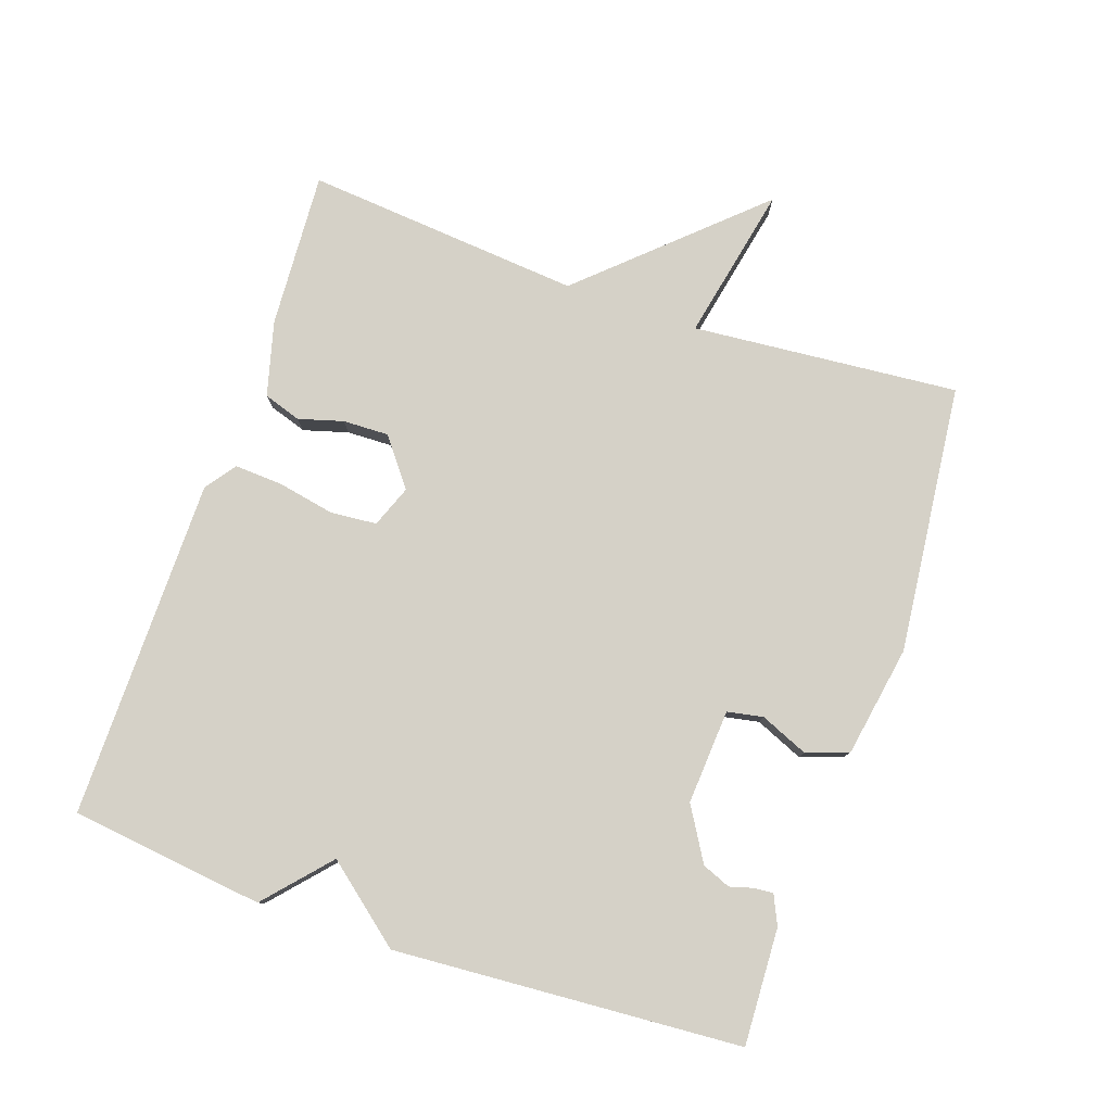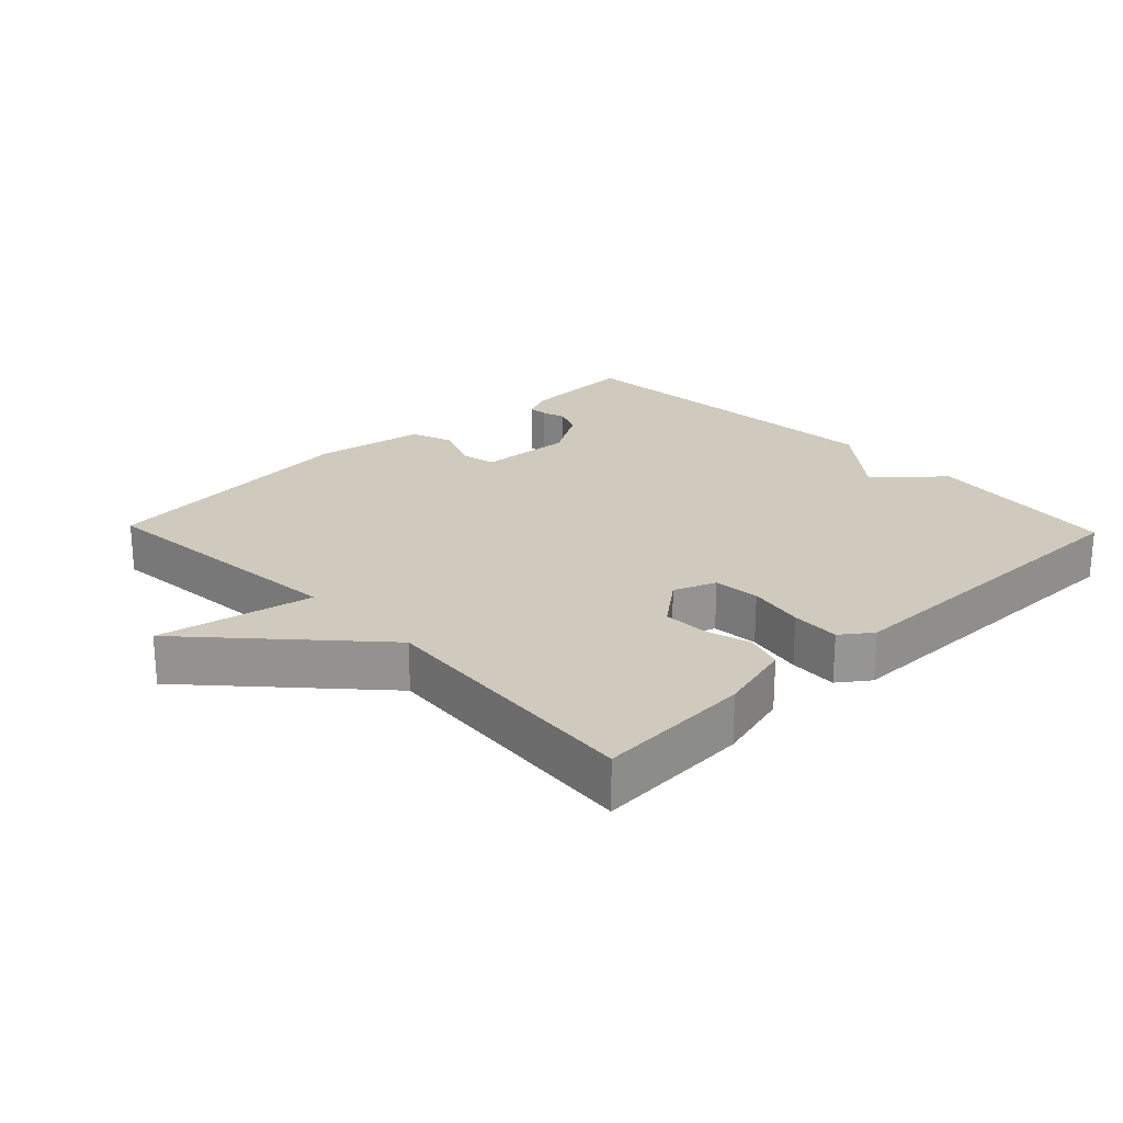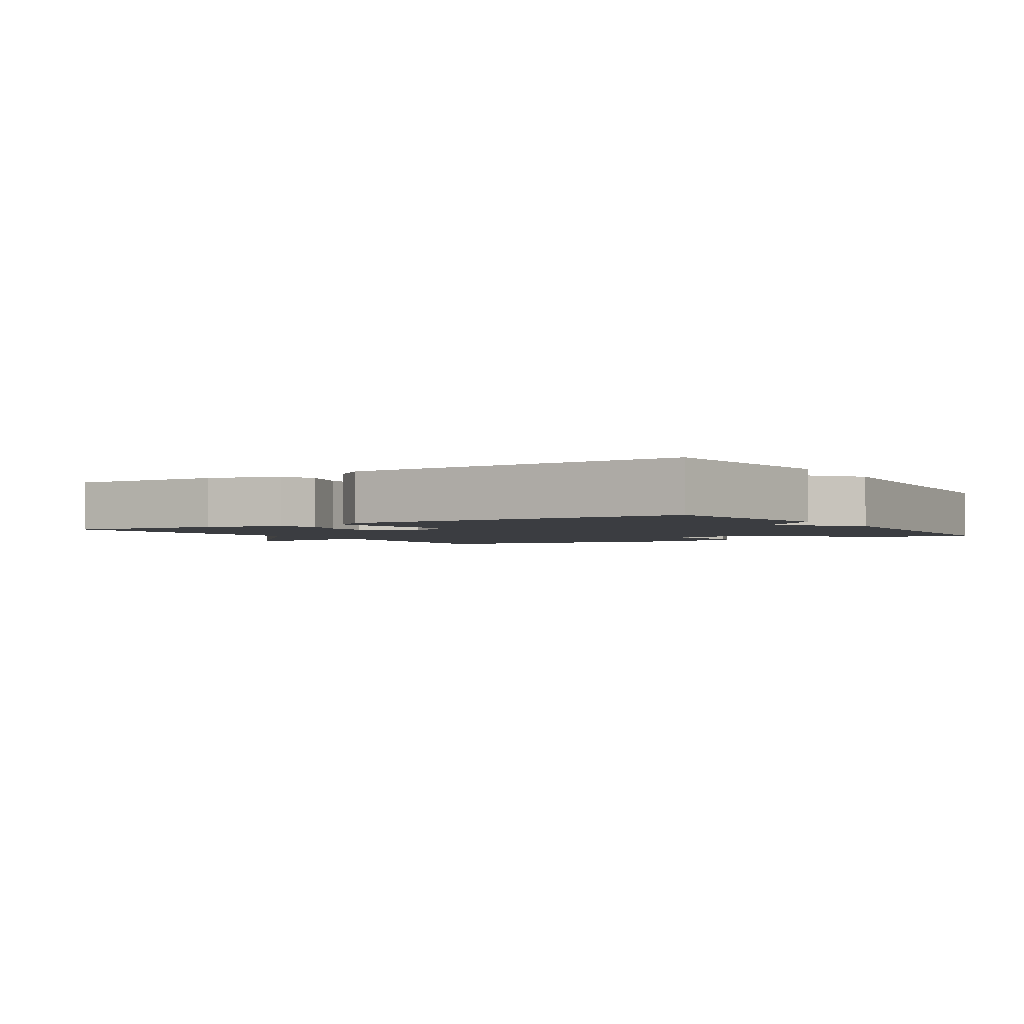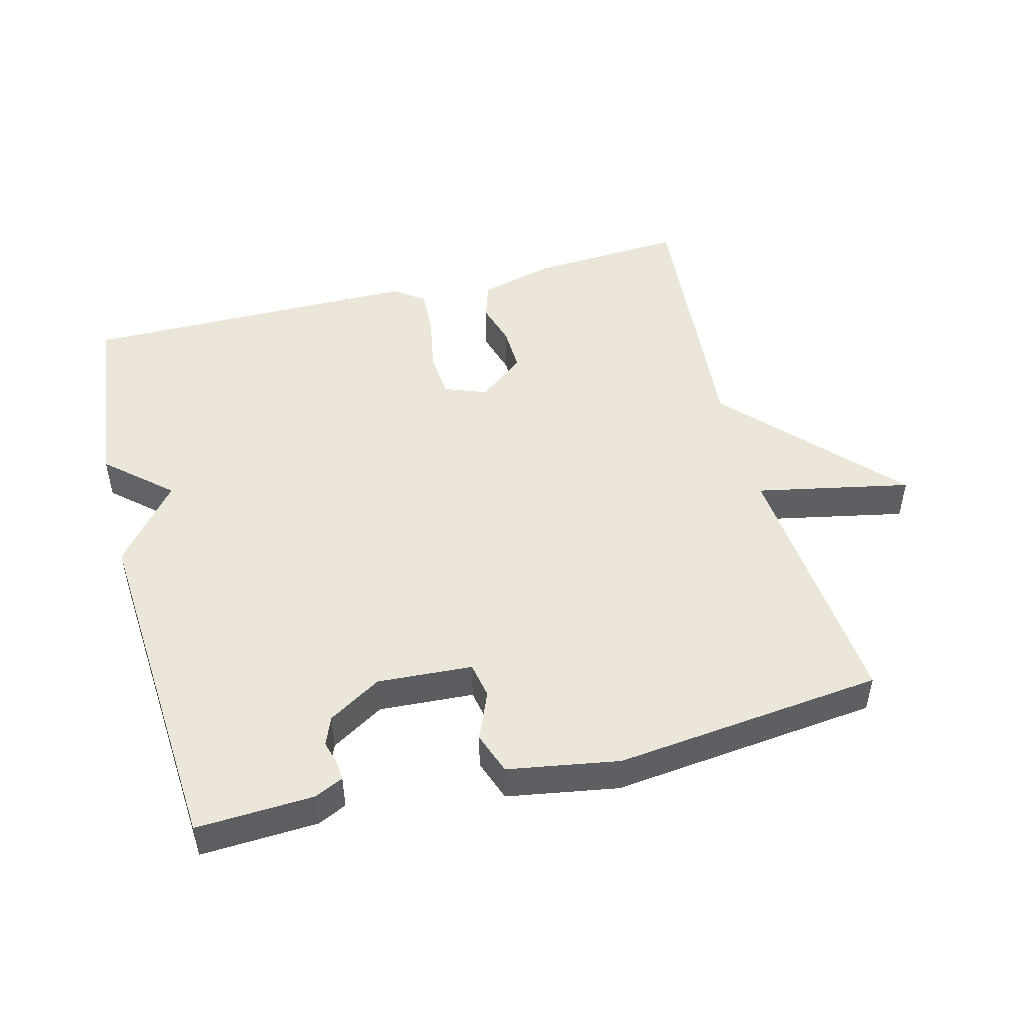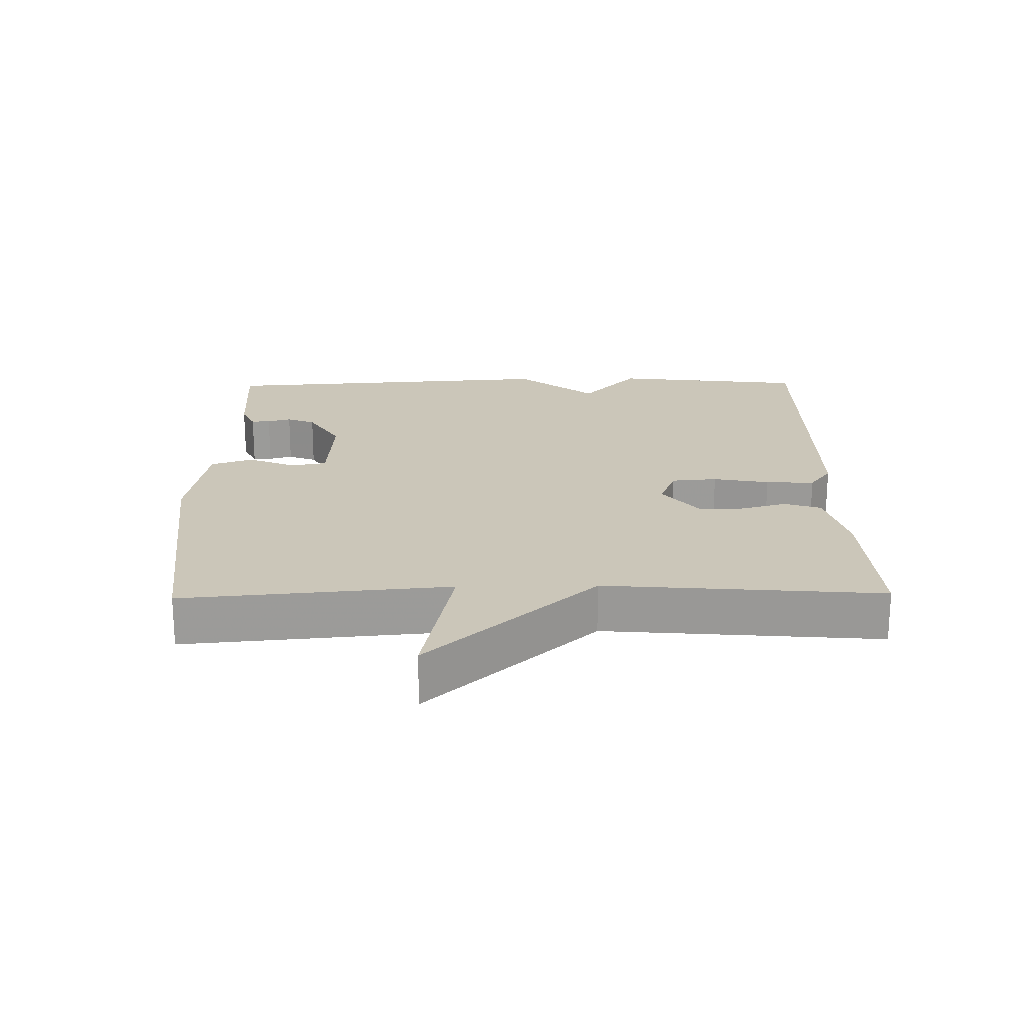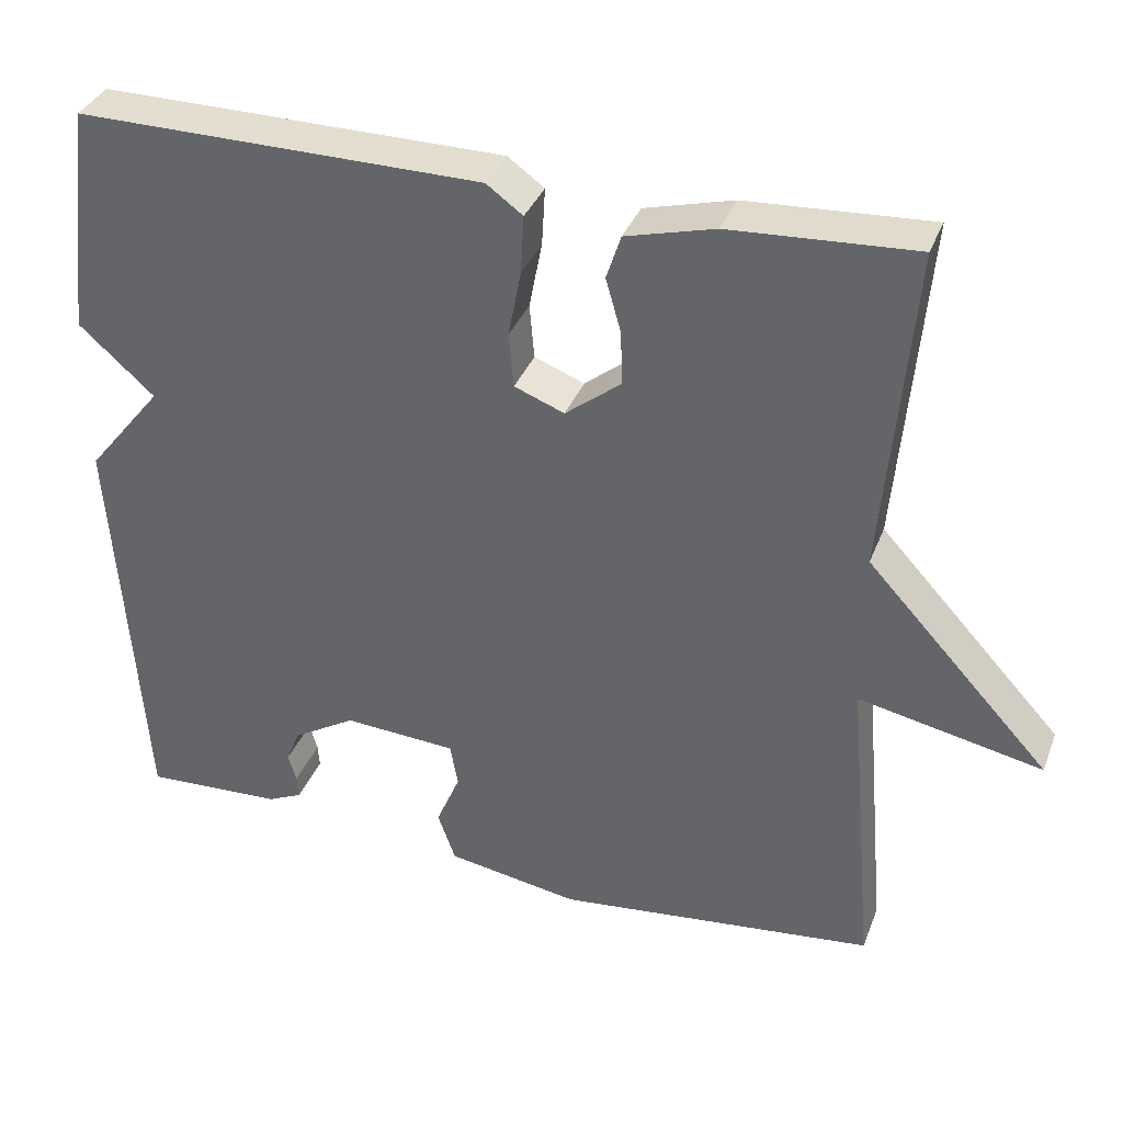
<metadata>
{"format":"obj","ext":"obj","renderer":"f3d","projection":"perspective","resolution":1024,"background":"white","views":[{"elev":79.7,"azim":109.0,"up":"+Y"},{"elev":23.1,"azim":-43.9,"up":"+Y"},{"elev":-2.4,"azim":32.4,"up":"+Y"},{"elev":48.9,"azim":165.4,"up":"+Y"},{"elev":20.8,"azim":-91.0,"up":"+Y"},{"elev":35.5,"azim":-160.6,"up":"+Z"}]}
</metadata>
<code>
v -0.5 0.07 -0.5
v -0.465 0.07 -0.107
v -0.693 0.07 -0.154
v -0.465 0.07 0.093
v -0.5 0.07 0.5
v -0.271 0.07 0.487
v -0.161 0.07 0.458
v -0.143 0.07 0.403
v -0.162 0.07 0.337
v -0.164 0.07 0.27
v -0.095 0.07 0.216
v -0.033 0.07 0.24
v -0.027 0.07 0.308
v -0.043 0.07 0.391
v -0.047 0.07 0.463
v -0.002 0.07 0.496
v 0.5 0.07 0.5
v 0.535 0.07 0.213
v 0.441 0.07 0.129
v 0.535 0.07 0.013
v 0.5 0.07 -0.5
v 0.328 0.07 -0.492
v 0.285 0.07 -0.472
v 0.287 0.07 -0.444
v 0.297 0.07 -0.409
v 0.28 0.07 -0.367
v 0.202 0.07 -0.32
v 0.062 0.07 -0.329
v 0.052 0.07 -0.382
v 0.082 0.07 -0.453
v 0.06 0.07 -0.515
v -0.104 0.07 -0.543
v -0.5 0 -0.5
v -0.465 0 -0.107
v -0.693 0 -0.154
v -0.465 0 0.093
v -0.5 0 0.5
v -0.271 0 0.487
v -0.161 0 0.458
v -0.143 0 0.403
v -0.162 0 0.337
v -0.164 0 0.27
v -0.095 0 0.216
v -0.033 0 0.24
v -0.027 0 0.308
v -0.043 0 0.391
v -0.047 0 0.463
v -0.002 0 0.496
v 0.5 0 0.5
v 0.535 0 0.213
v 0.441 0 0.129
v 0.535 0 0.013
v 0.5 0 -0.5
v 0.328 0 -0.492
v 0.285 0 -0.472
v 0.287 0 -0.444
v 0.297 0 -0.409
v 0.28 0 -0.367
v 0.202 0 -0.32
v 0.062 0 -0.329
v 0.052 0 -0.382
v 0.082 0 -0.453
v 0.06 0 -0.515
v -0.104 0 -0.543
f 32 1 2
f 31 32 2
f 30 31 2
f 29 30 2
f 28 29 2
f 27 28 2
f 23 24 25
f 22 23 25
f 21 22 25
f 20 21 25
f 19 20 25 26
f 17 18 19
f 16 17 19
f 15 16 19
f 14 15 19
f 13 14 19
f 19 26 27
f 13 19 27
f 12 13 27
f 7 8 9
f 6 7 9
f 5 6 9
f 4 5 9
f 4 9 10
f 3 4 10
f 2 3 10
f 11 12 27 2
f 2 10 11
f 34 33 64
f 34 64 63
f 34 63 62
f 34 62 61
f 34 61 60
f 34 60 59
f 57 56 55
f 57 55 54
f 57 54 53
f 57 53 52
f 58 57 52 51
f 51 50 49
f 51 49 48
f 51 48 47
f 51 47 46
f 51 46 45
f 59 58 51
f 59 51 45
f 59 45 44
f 41 40 39
f 41 39 38
f 41 38 37
f 41 37 36
f 42 41 36
f 42 36 35
f 42 35 34
f 34 59 44 43
f 43 42 34
f 1 33 34 2
f 2 34 35 3
f 3 35 36 4
f 4 36 37 5
f 5 37 38 6
f 6 38 39 7
f 7 39 40 8
f 8 40 41 9
f 9 41 42 10
f 10 42 43 11
f 11 43 44 12
f 12 44 45 13
f 13 45 46 14
f 14 46 47 15
f 15 47 48 16
f 16 48 49 17
f 17 49 50 18
f 18 50 51 19
f 19 51 52 20
f 20 52 53 21
f 21 53 54 22
f 22 54 55 23
f 23 55 56 24
f 24 56 57 25
f 25 57 58 26
f 26 58 59 27
f 27 59 60 28
f 28 60 61 29
f 29 61 62 30
f 30 62 63 31
f 31 63 64 32
f 32 64 33 1

</code>
